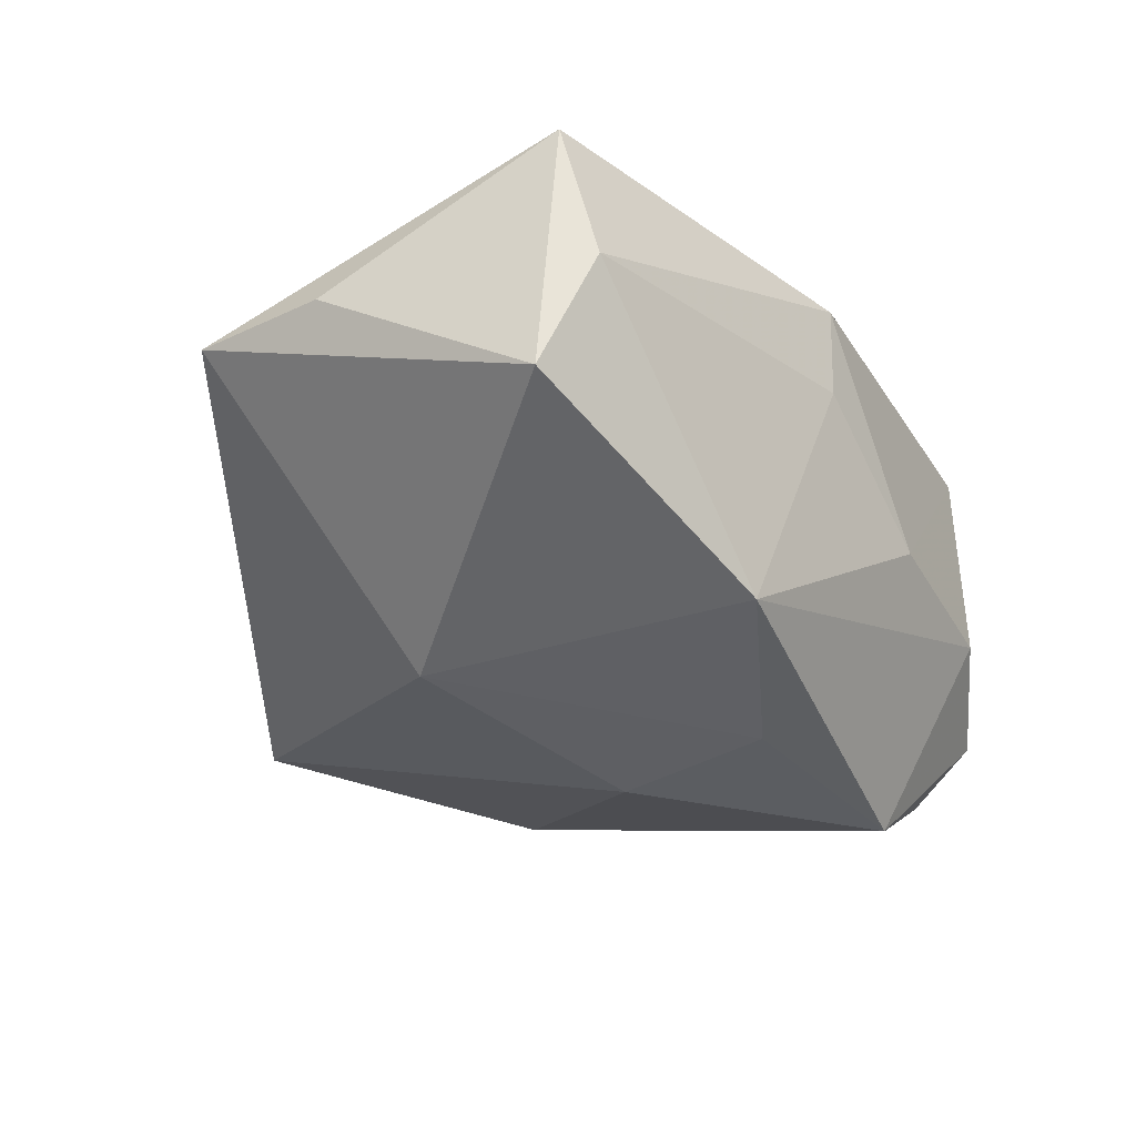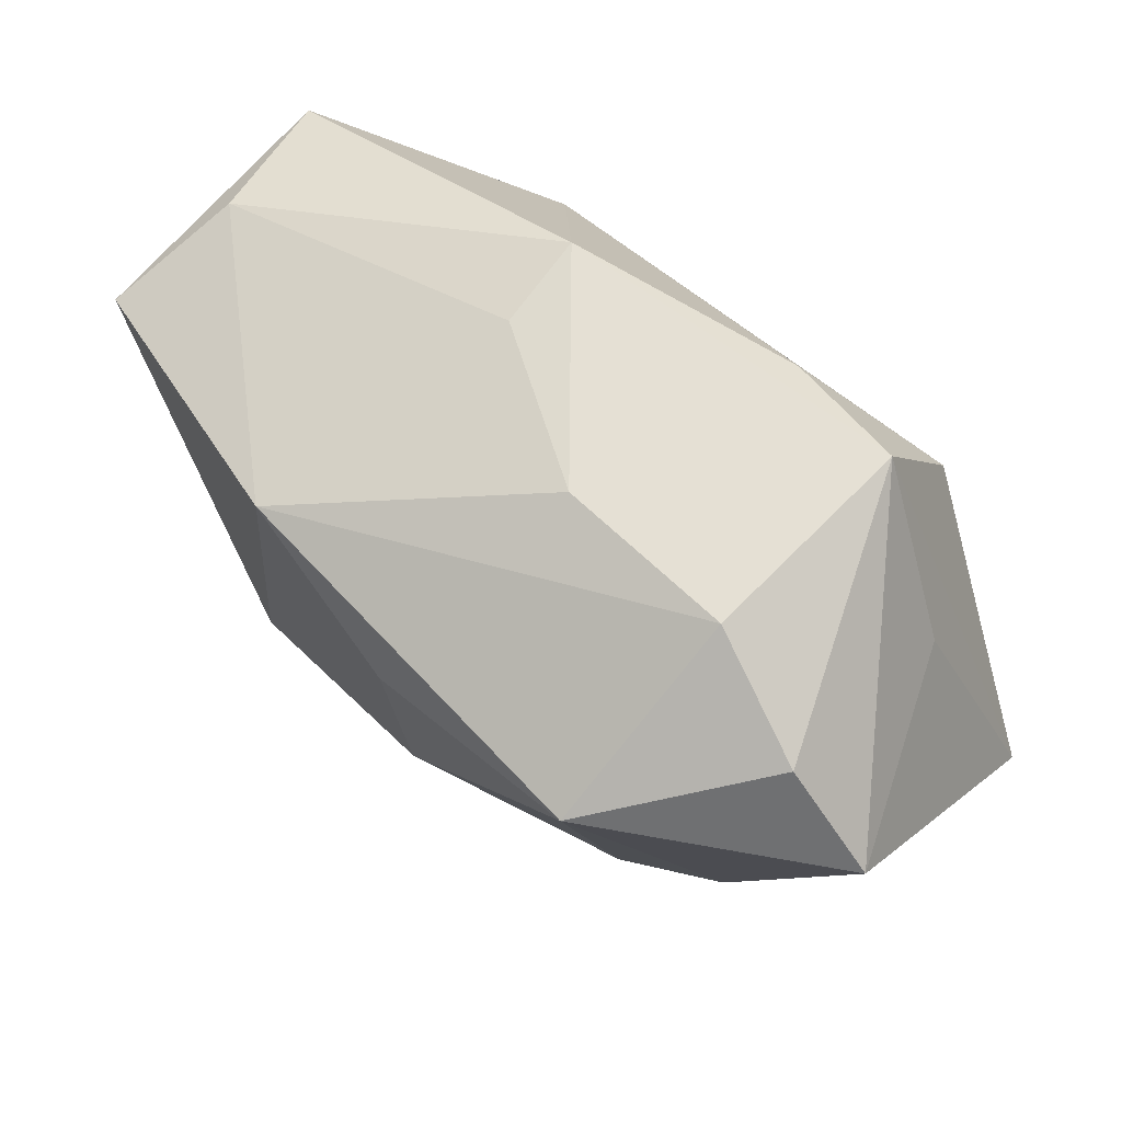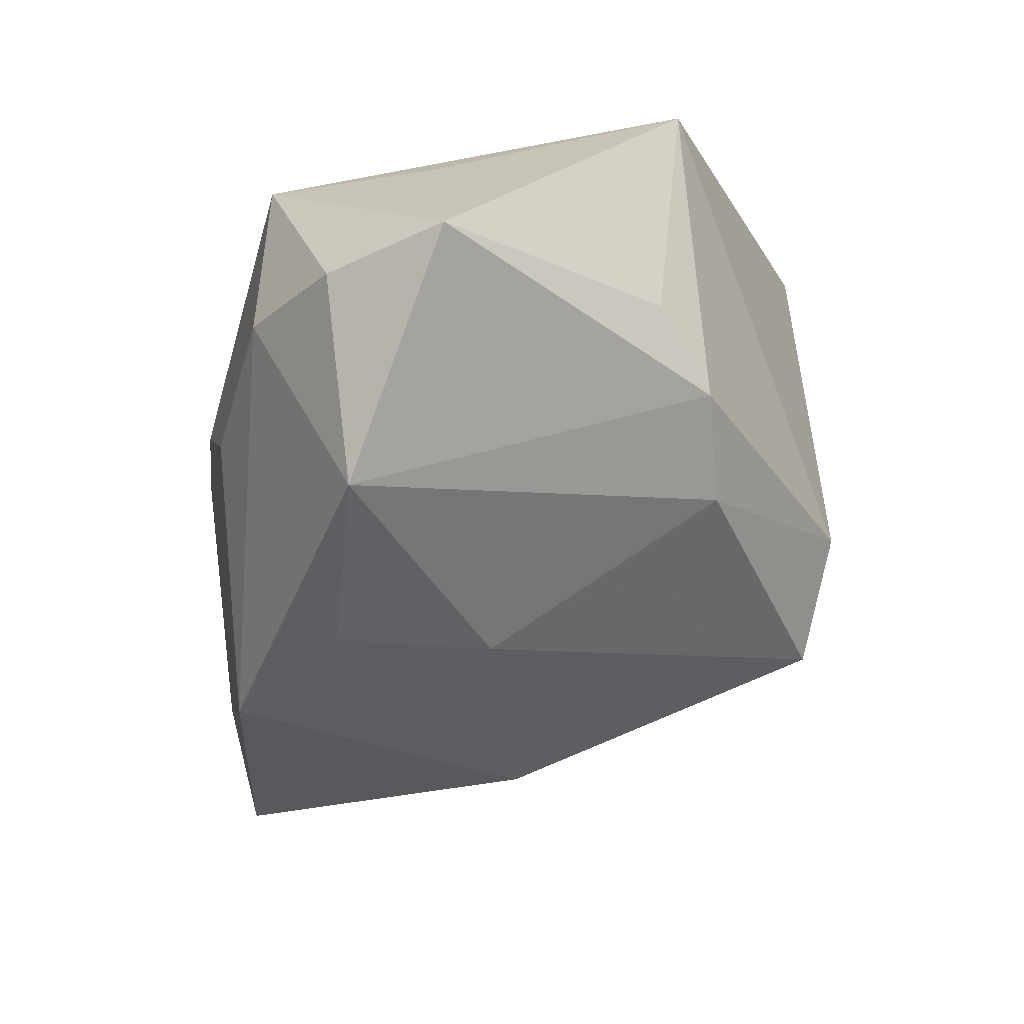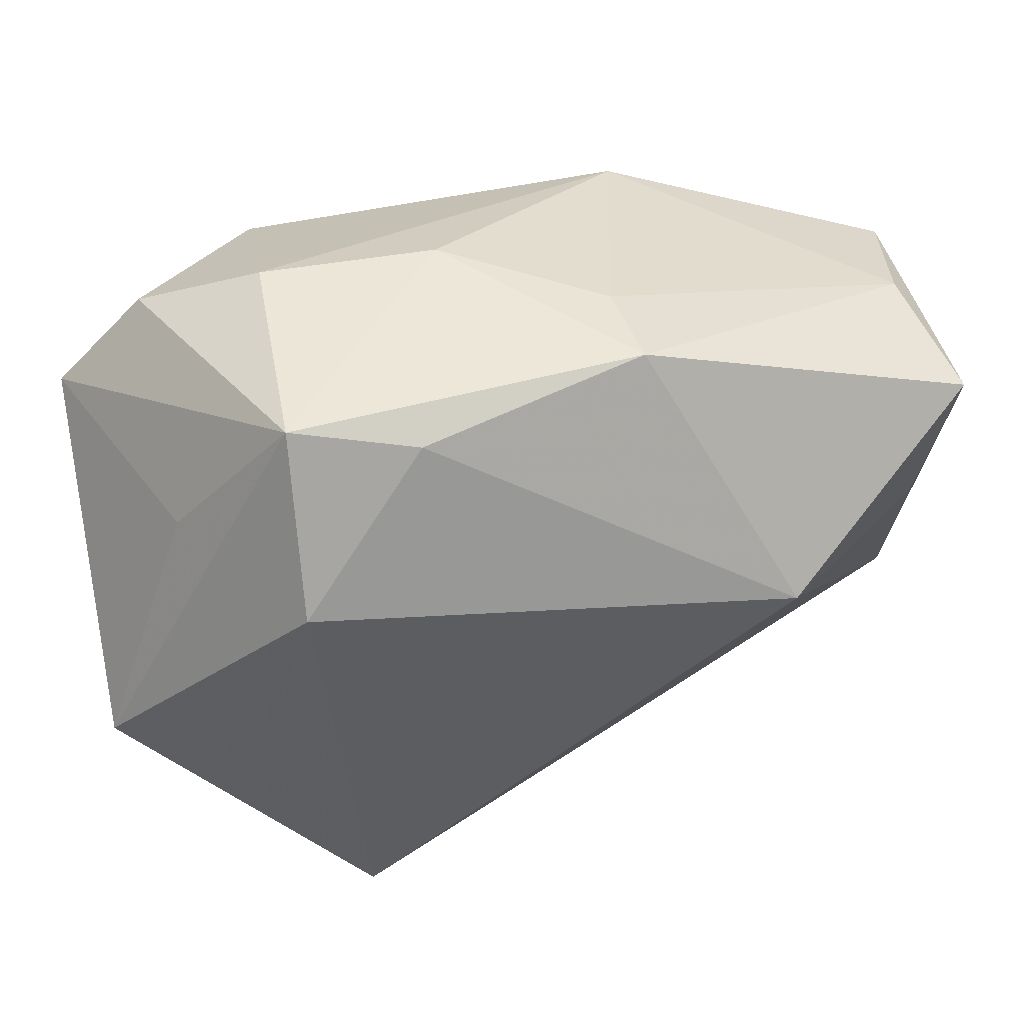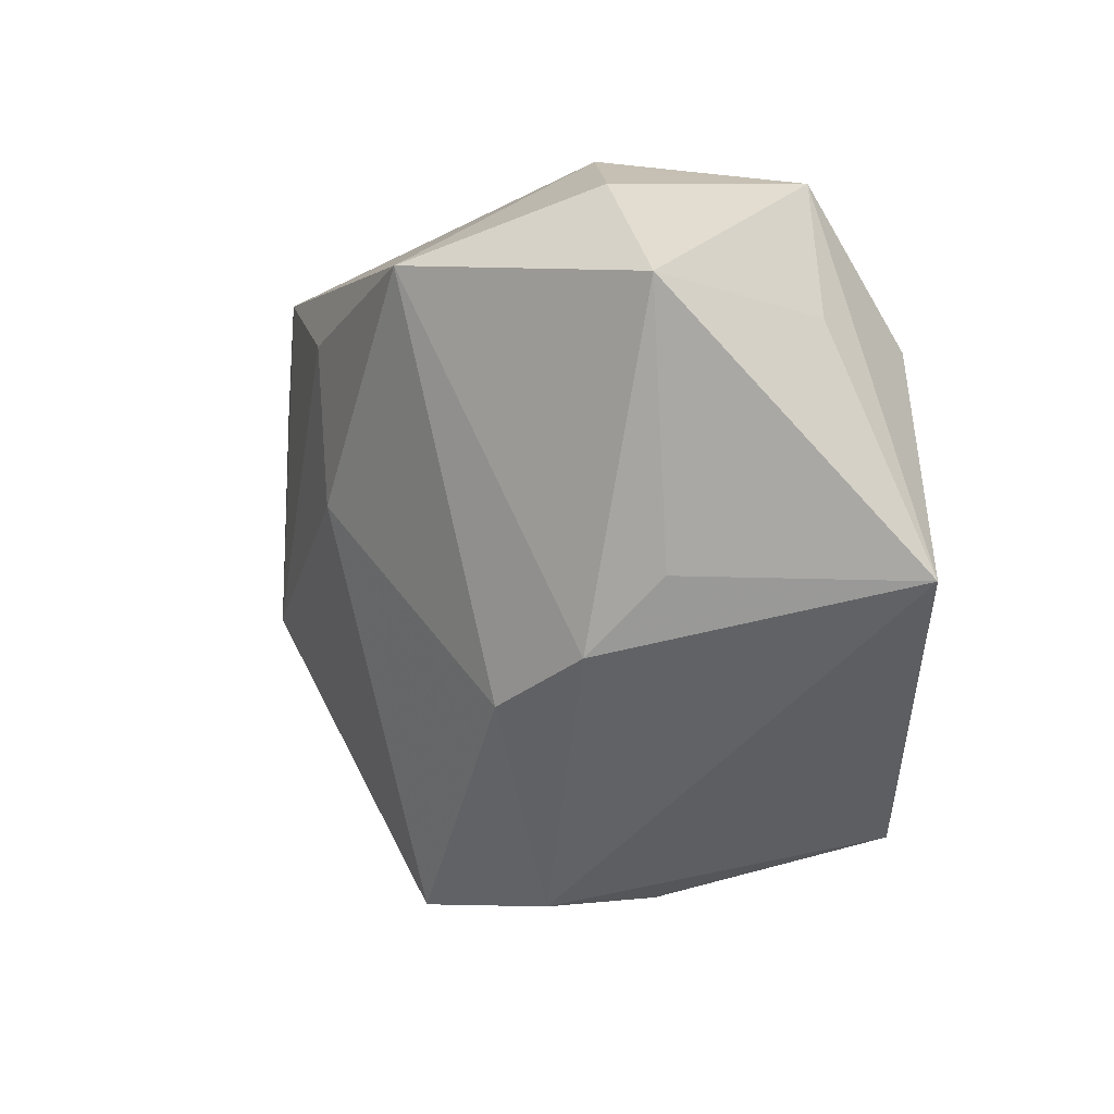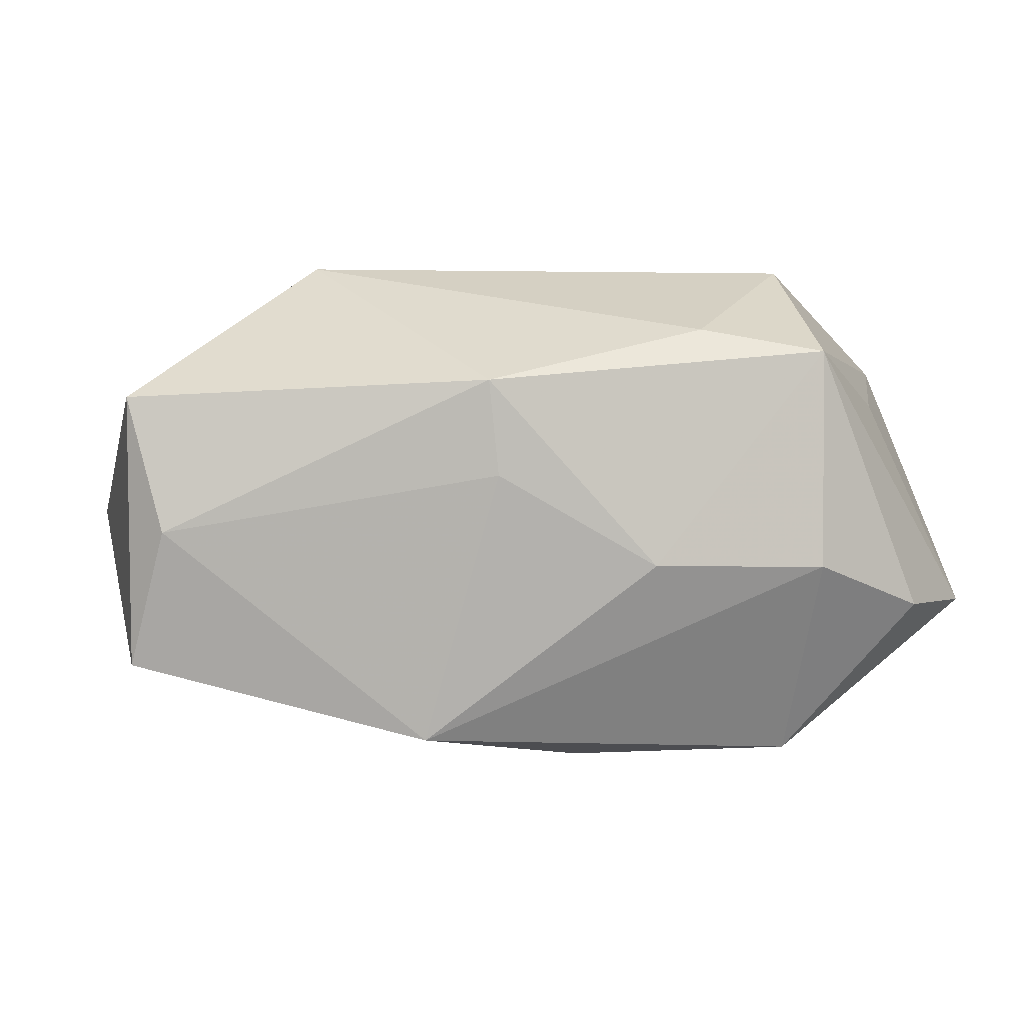
<metadata>
{"format":"obj","ext":"obj","renderer":"f3d","projection":"perspective","resolution":1024,"background":"white","views":[{"elev":-37.8,"azim":117.1,"up":"+Z"},{"elev":66.1,"azim":-136.4,"up":"+Y"},{"elev":-44.3,"azim":-106.4,"up":"+Z"},{"elev":48.8,"azim":-11.2,"up":"+Y"},{"elev":-4.5,"azim":-111.9,"up":"+Y"},{"elev":-0.9,"azim":166.6,"up":"+Z"}]}
</metadata>
<code>
v -0.03334 0.01447 0.01006
v -0.02291 0.0139 0.02385
v -0.03014 -0.01504 -0.01112
v 0.0448 -0.006071 -0.001049
v -0.02228 0.02921 -0.006724
v -0.022 0.01857 -0.02522
v -0.001041 0.01479 -0.02579
v 0.0188 -0.009666 -0.0235
v 0.04079 0.01937 -0.003445
v 0.01569 0.02159 -0.02352
v 0.04051 0.003167 0.009839
v 0.04406 0.01721 0.00958
v -0.02248 0.02905 0.01434
v 0.009939 0.0282 0.001945
v 0.02411 0.006115 0.02385
v -0.01897 -0.0307 0.02385
v 0.01109 0.02902 0.01094
v 0.04334 0.01476 -0.01626
v -0.03402 0.02433 -0.01057
v -0.00955 -0.0369 -0.006191
v -0.03544 -0.008331 -0.005899
v 0.04273 -0.01953 0.0004363
v -0.0428 0.01538 -0.01031
v -0.0106 0.02681 0.01641
v -0.005323 0.02921 -0.006645
v -0.04278 -0.008724 0.01539
v -0.009081 -0.03636 0.004845
v 0.009792 -0.02555 0.01297
v -0.003725 -0.0003797 -0.02558
v -0.02059 -0.01895 -0.01539
v 0.001293 -0.03717 -0.01405
f 28 22 15
f 27 22 28
f 29 30 6
f 23 6 3
f 3 6 30
f 27 28 16
f 16 2 26
f 16 28 15
f 15 2 16
f 26 2 13
f 31 30 29
f 31 22 27
f 21 26 23
f 23 3 21
f 21 3 26
f 19 6 23
f 19 5 6
f 23 13 19
f 19 13 5
f 5 13 25
f 6 5 10
f 5 25 10
f 10 25 14
f 9 12 18
f 9 10 14
f 18 10 9
f 15 22 11
f 11 12 15
f 22 12 11
f 22 18 4
f 4 12 22
f 18 12 4
f 23 26 1
f 1 13 23
f 26 13 1
f 17 9 14
f 12 9 17
f 14 25 17
f 17 25 13
f 15 12 17
f 20 31 27
f 26 3 20
f 20 3 30
f 30 31 20
f 27 16 20
f 20 16 26
f 8 18 22
f 22 31 8
f 8 10 18
f 8 31 29
f 29 6 7
f 6 10 7
f 7 8 29
f 10 8 7
f 24 2 15
f 15 17 24
f 24 13 2
f 24 17 13

</code>
